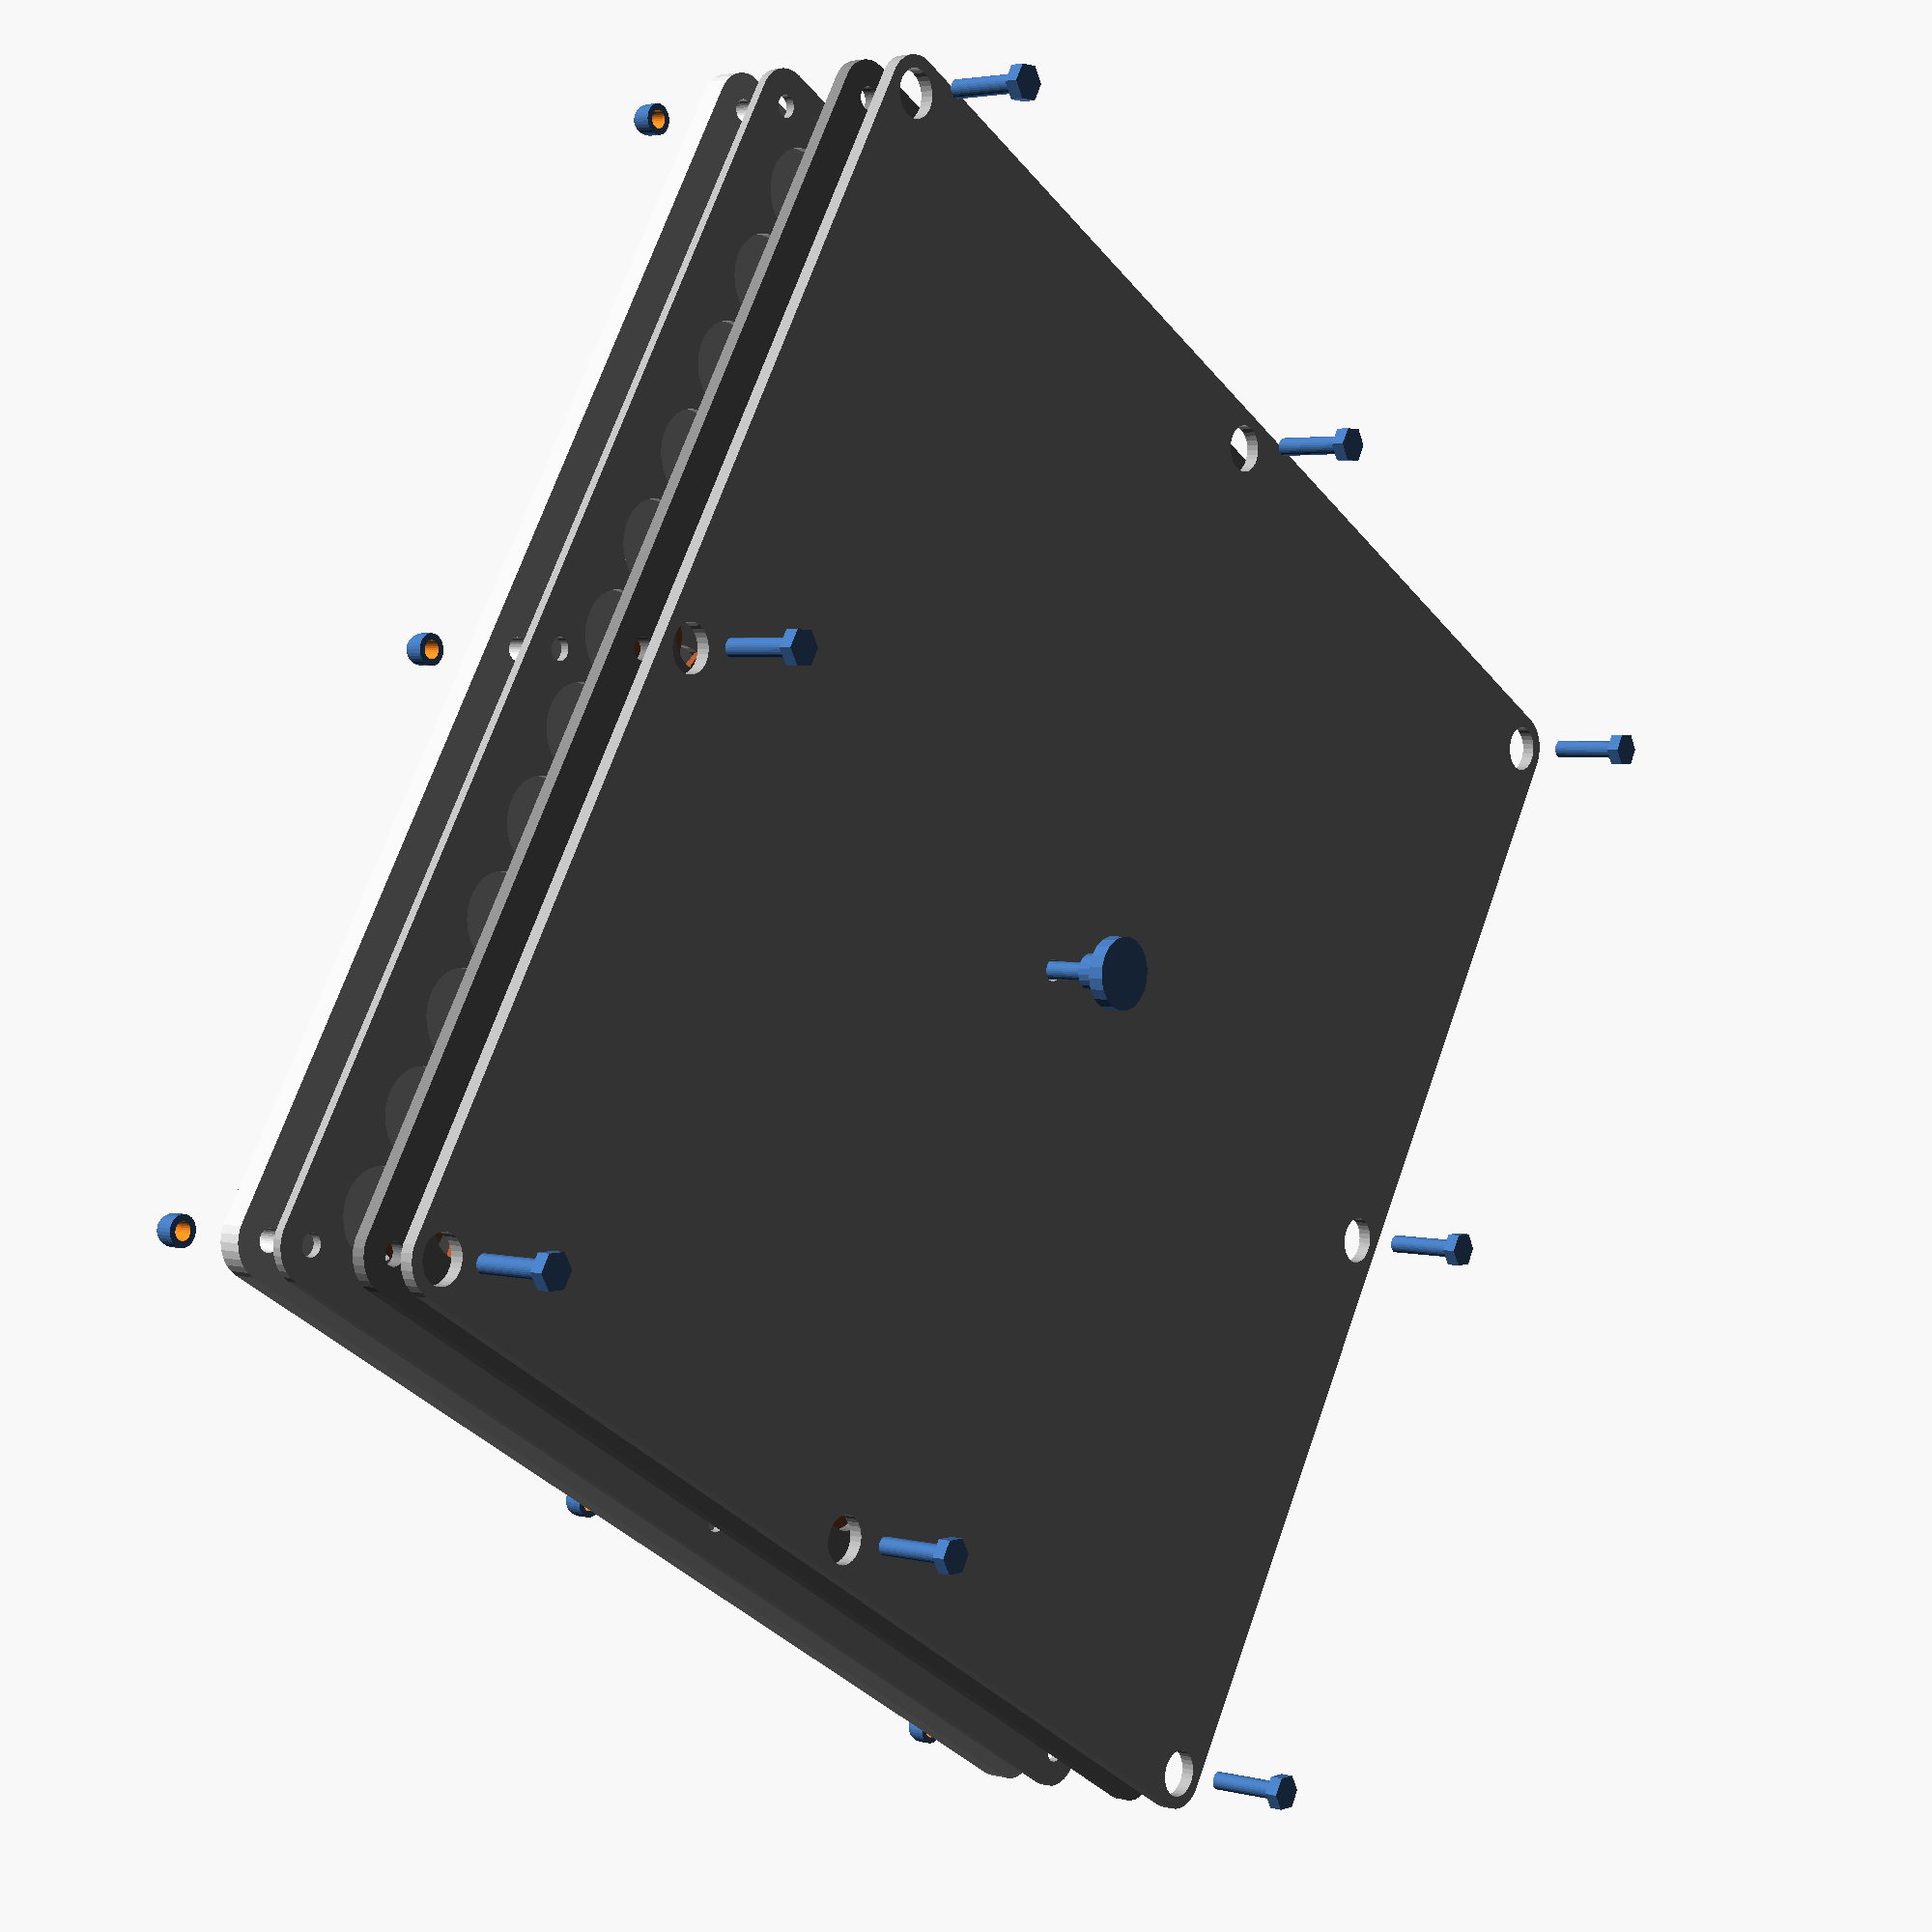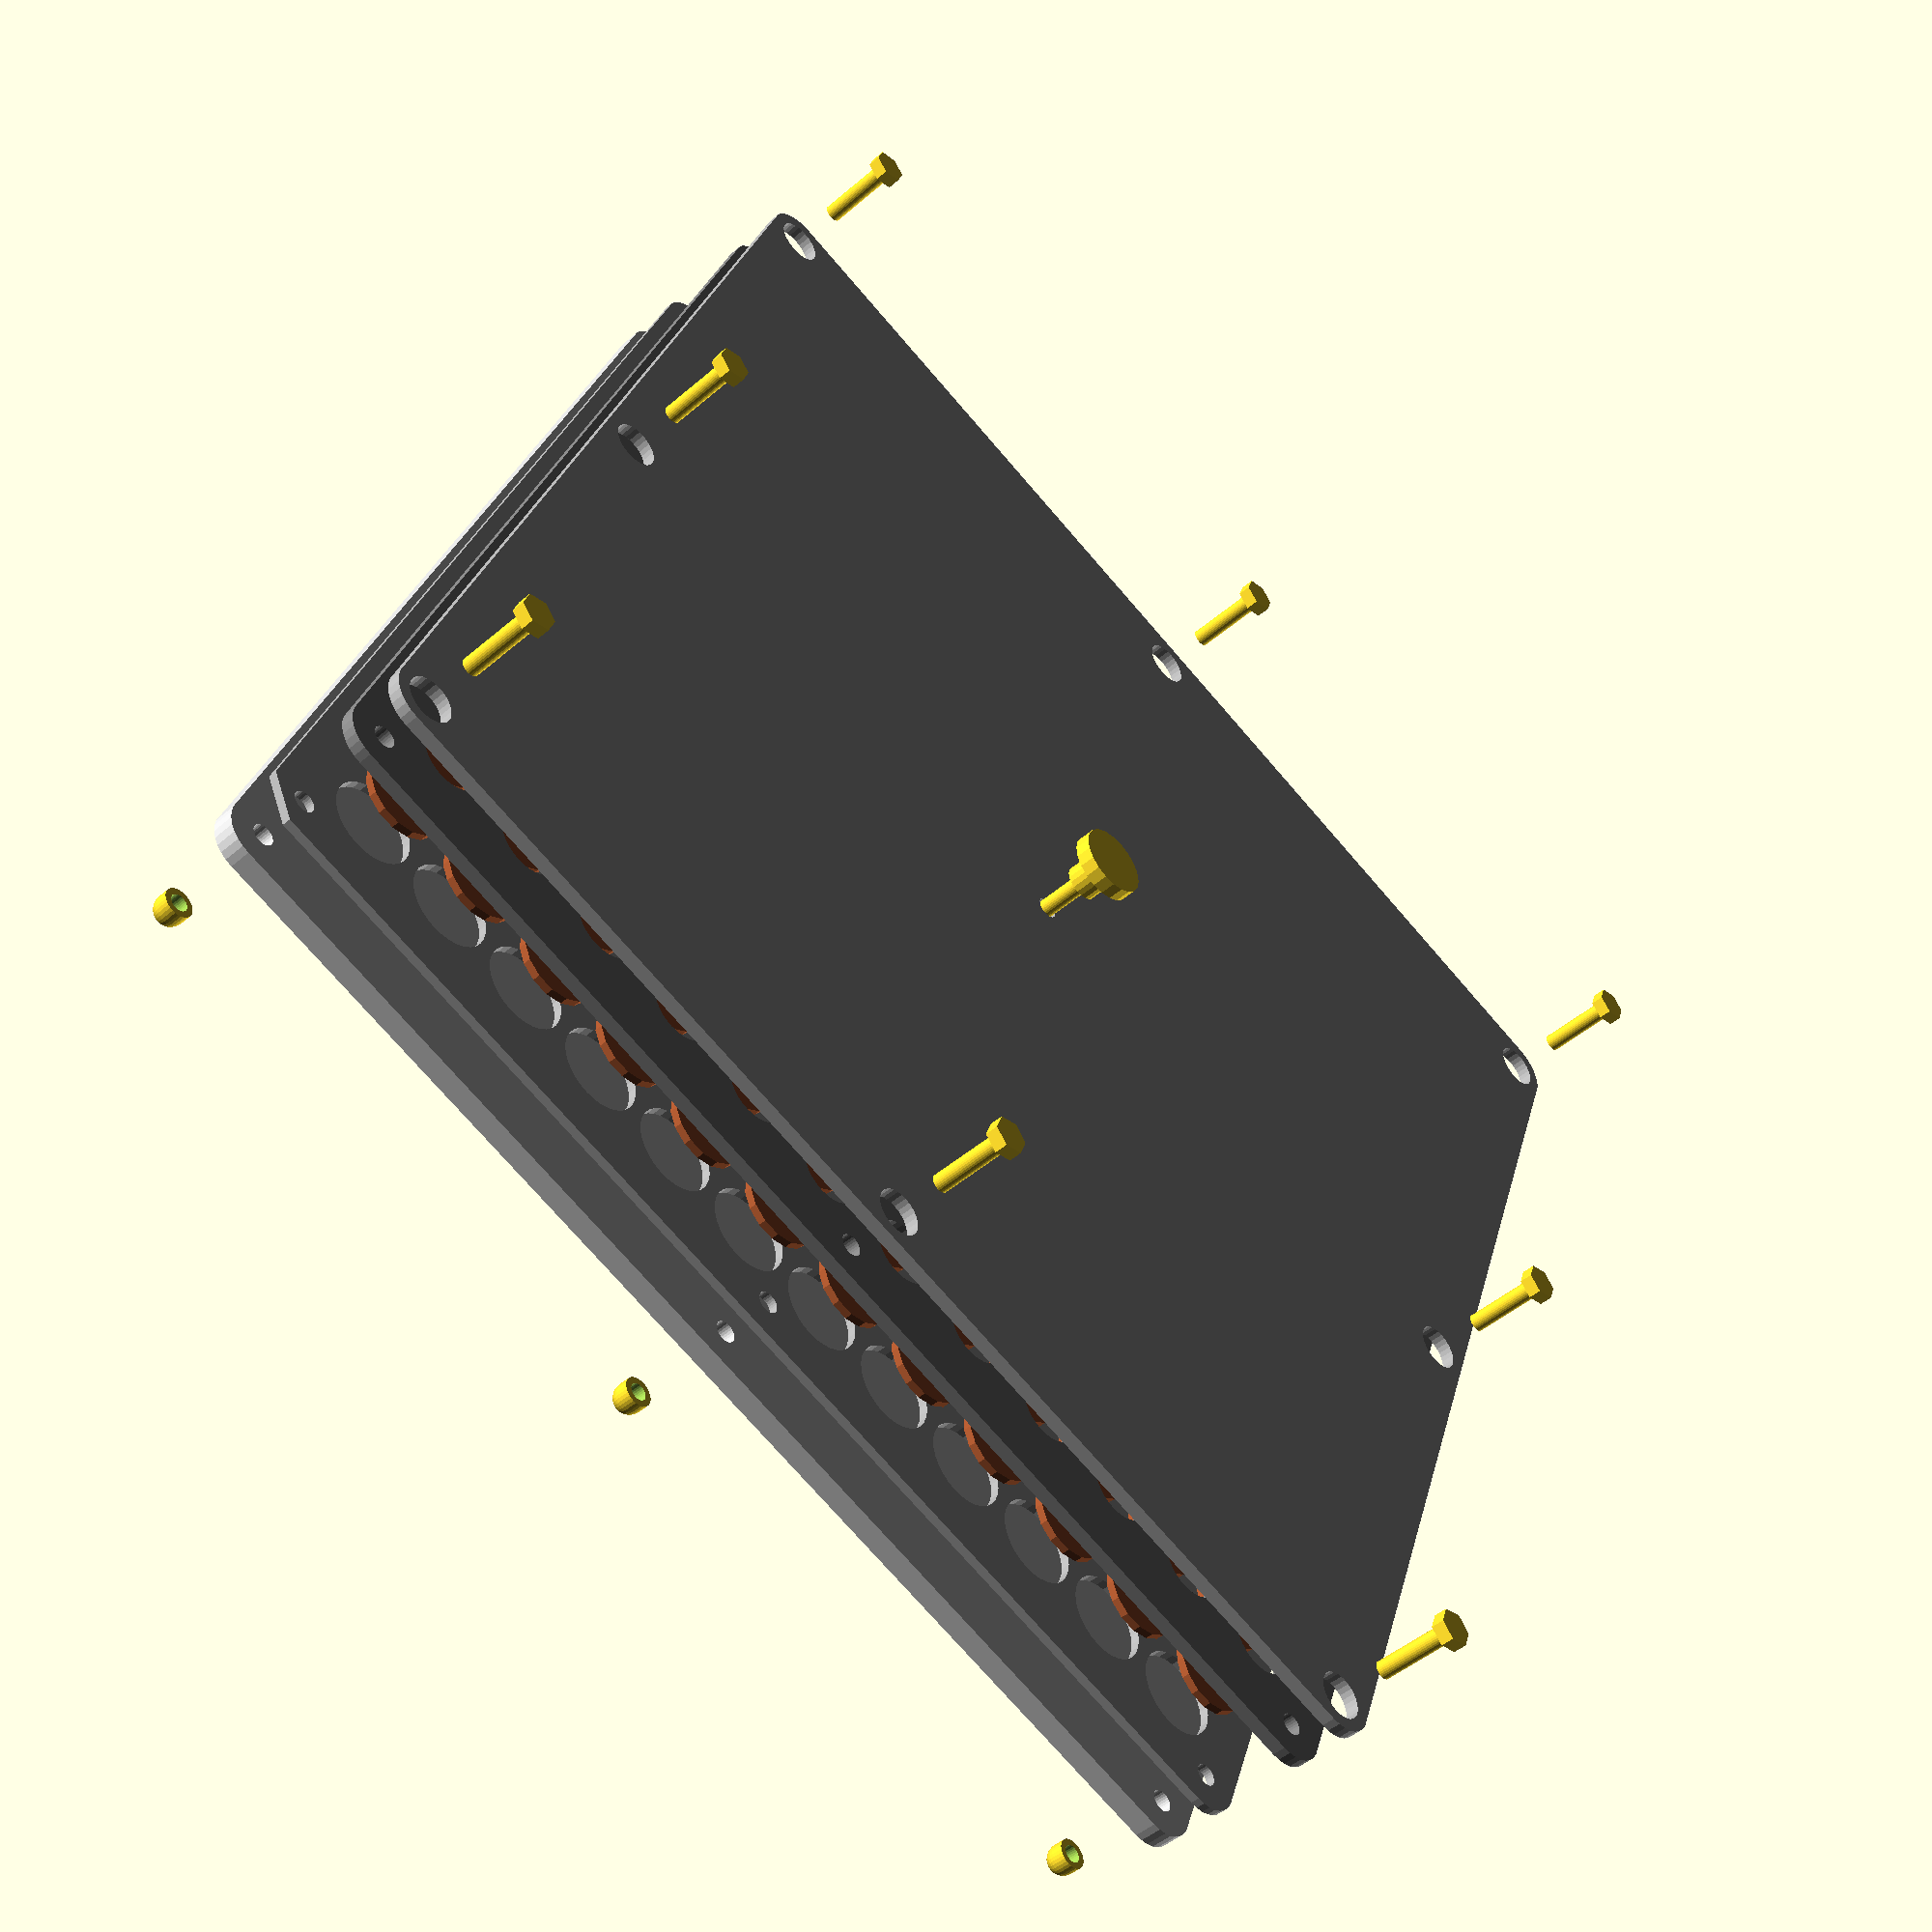
<openscad>
// COIN PLATE DESIGN TOOL 
// 
// DESIGNER:  BEN (ORANGE SURF) 
// EMAIL:     BEN AT ORANGE DOT SURF
// DATE:      01 Feb 2022





////////////////////// LICENCE //////////////////////
//
// Copyright (C) OrangeSurf (https://orange.surf) 2022
//
// This source describes Open Hardware and is licensed under the CERN-OHL-S v2.
//
// You may redistribute and modify this documentation and make products using it
// under the terms of the CERN-OHL-S v2 (see Licence repository).
//
// This documentation is distribute WITHOUT ANY EXPRESS OR IMPLIED WARANTY,
// INCLUDING OF MERCHANTABILITY, SATISFACTORY QUALITY AND FITNESS FOR A 
// PARTICULAR PURPOSE. Please see the CERN-OHL-S v2 for applicable conditions.
//
// Source location https://github.com/orangesurf/coin-plate
//
// As per CERN-OHL-S v2 section 4, should You produce hardware based on these sources,
// You must maintain the Source Location visible on the product you make using this documentation.





////////////////////// SUMMARY OF DEVICE //////////////////////
//
// A STEEL PLATE WITH COIN SIZED HOLES ('THE RESTRAINING PLATE') IS PLACED
// ON TOP OF A SOLID PLATE ('THE BASE PLATE') CREATING A NUMBER OF RECESSES. 
// COINS ARE SCATTERED ON THE ASSEMBLY, DROPPING INTO THE CIRCULAR RECESSES 
// WHICH PROVIDE RADIAL RESTRAINT. A THIRD PLATE WITH HOLES SMALLER THAN THE COINS
// ('THE COVER PLATE') IS PUT ON TOP OF THE ASSEMBLY WHICH PROVIDES AXIAL RESTRAINT.
// THE THREE PLATES ARE PERMANENTLY ASSEMBLED USING NINE HEX HEAD BOLTS AND 
// NINE SHEAR NUTS. A FOURTH PLATE ('THE SHIELD PLATE') IS PLACED ON TOP OF THE 
// ASSEMBLY AND ONE OR MORE THUMB SCREWS ARE USED TO HIDE THE COINS FROM VIEW.
//
//
//                      ┌─┬─┬─┬─┬─┬─┬─┬─┬─┬─┬─┐    CENTRE            PERIMETER
//                      │ │ │ │ │ │ │ │ │ │ │ ◄─── THUMB         9 X HEX   ────┐
//                      │ │ │ │ │ │ │ │ │ │ │ │    SCREW             BOLTS     │
//                      └─┴─┼─┴─┴─┴─┴─┴─┴─┼─┴─┘                                │
//                          │             │                                    │              
//                          │             │                                    │                           
// SHIELD  ────┐     │      │             │                              ┌───┬─▼─────┬───┐
// PLATE       │     ├──────┴─┬─┬─────┬─┬─┴────────────────────────────┐ │   │       │   │ ┌──┐
//             └────►│########│ │     │ │##############################│ │   │       │   │ │##│
// COVER             ├────────┤ │     │ ├───────┬──────┬────────┬──────┼─┴──┬┴┬─────┬┴┬──┴─┴──┤
// PLATE   ─────────►│\\\\\\\\│ │     │ │\\\\\\\│      │\\\\\\\\│      │\\\\│ │     │ │\\\\\\\│
//                   ├────────┤ │     │ ├────┬─┬┴──────┴┬─┬──┬─┬┴──────┴┬─┬─┤ │     │ ├───────┤
// RESTRAINING ─────►│////////│ │     │ │////│ │%%%%%%%%│ │//│ │%%%%%%%%│ │/│ │     │ │///////│
// PLATE             ├────────┤ │     │ ├────┴─┴────▲───┴─┴──┴─┴─────▲──┴─┴─┤ │     │ ├───────┤
//             ┌────►│~~~~~~~~│ │     │ │~~~~~~~~~~~│~~~~~~~~~~~~~~~~│~~~~~~│ │     │ │~~~~~~~│
// BASE        │     ├──────┬─┴─┤     ├─┴─┬─────────┼────────────────┼────┬─┴─┤     ├─┴─┬─────┘
// PLATE   ────┘     │      │   │     │   │         │                │    │   │     │   │
//                          └───┤     ├──▲┘                               └───┤     ├──▲┘
//                              └─────┘  │        COIN             COIN       └─────┘  │
// 
//                                      NUT                                           NUT
//
// THERE ARE 4 PLATES TOTAL
// - SHIELD PLATE        OBSCURES ENTROPY FROM VIEW
// - COVER PLATE         AXIAL CONSTRAINT OF TOP OF COINS 
// - RESTRAINING PLATE   RADIAL CONSTRAINT OF COINS
// - BASE PLATE          AXIAL CONSTRAINT OF REAR OF COINS

// NOTES
// - ALL DIMENSIONS IN MM
// - RAD = RADIAL DIMENSION (RADIUS)
// - DIAM = DIAMETRIC DIMENSION (DIAMETER)





////////////////////// BUILD CONFIG. //////////////////////
//
// Description: Set parts to build, Set 3D or 2D, Set Exploded View
basePlate = true;
restrainingPlate = true;
coverPlate = true;
shieldPlate = true;
nuts = true;
bolts = true;
coins = true;
explodeHeight = 10; // Set to >0 to see exploded view, 0 for assembled view
dxf = false; // Set to true to generate 2D profile (only plates)





////////////////////// MANUF. CONFIG. //////////////////////
//
// Description: Set manufacturing settings 
cutterTolerance = 0.2; // Bilateral (±) tolerance





////////////////////// PART CONFIG. //////////////////////

// Coin Properties
// Description: Set coin dimensions 
// UK 1p Coin: coinDiam = 20.3, coinHeight = 1.65;  
// UK 5p Coin: coinDiam = 18.0, coinHeight = 1.7;  
coinDiam = 18.0;  
coinHeight = 1.7;  


// Layout Options
// Description: Set coin layout 
coinCount = 144; // Number of coins in grid (128-256)
coinEdgeSeperation = 4;   // Gap between coin edges
coinClearanceSet = 0.3; // Radial clearance to restraining plate holes
coinInterferenceSet = 2; // Radial interference with cover plate holes


// Bolt Properties
// Description: Set bolt dimensions
boltNominalDiam = 4; // Diam of bolt
boltThreadLength = 16; // Length of thread of bolt
boltHeadThickness = 2.9; 
boltHeadFlatToFlat = 7; // Flat to Flat width of bolt hex head
boltRadClearanceSet = 0.25; // Radial clearance to plate holes (ignore laser cut tolerance)
boltHeadRadClearanceSet = 1; // Radial clearance to restraining plate holes (ignore laser cut tolerance)

// Thumb Screw Properties
// Description: Set thumb screw dimensions
thumbScrewThreadLength = 16;
thumbScrewShoulderLength = 6; // If no shoulder set to 0
thumbScrewHeadLength = 3.5;
thumbScrewThreadDiam = 4;
thumbScrewShoulderDiam = 8;
thumbScrewHeadDiam = 16;

// Shear Nut Properties
// Description: Set shear nut dimensions
shearNutDomeDiam = 6.8;
shearNutHeight = 6;
shearNutHoleDiam = 4;

// Plain Nut Properties
// Description: Set plain nut dimensions
plainNutFlatToFlat = 7; // Flat to Flat width of hex nut
plainNutHoleDiam = 4;
plainNutHeight = 3;

// Plate Properties 
// Description: Set plate dimensions 
shieldPlateHeight = 3; // Thickness of restraining plate
coverPlateHeight = 3; // Thickness of cover plate
restrainingPlateHeight = 2; // Thickness of restraining plate
basePlateHeight = 5;  // Thickness of base plate
plateCornerRad = 8;  // Radius of plate corners

// openSCAD settings
cutOverlap = 1;  // cut beyond parts for correct preview render
resolution = 30; // number of fragments in arc (Increase for higher resolution)





////////////////////// CALCULATIONS ////////////////////// 

// Coin 
gridCount = sqrt(coinCount);
coinRad = coinDiam / 2;
coinClearance = coinClearanceSet + cutterTolerance; // Radial (Ensure oversized)
coinInterference = coinInterferenceSet - cutterTolerance; // Radial (Ensure undersized)
coinAxialClearance = restrainingPlateHeight - coinHeight;

// Bolt
boltRadClearance = boltRadClearanceSet + cutterTolerance; // Radial (ensure oversized)
boltHeadRadClearance = boltHeadRadClearanceSet + cutterTolerance; // Radial (ensure oversized)
boltNominalRad = boltNominalDiam / 2;
boltHeadRad = 0.5*boltHeadFlatToFlat/cos(30);
boltHoleRad = boltNominalDiam/2 + boltRadClearance; // Diam for bolt clearance holes

// thumbScrew
thumbScrewThreadRad = thumbScrewThreadDiam/2;
thumbScrewShoulderRad = thumbScrewShoulderDiam/2;
thumbScrewHeadRad = thumbScrewHeadDiam/2;
thumbScrewHoleRad = thumbScrewThreadDiam/2 + boltRadClearance;  // Diam for thumbscrew clearance holes 

// Plate
restrainingPlateHoleRad = coinRad + coinClearance;;
coverPlateHoleRad = coinRad - coinInterference;
PlateWidth = (gridCount*coinDiam) + (gridCount+1)*coinEdgeSeperation;
PlateDepth = (gridCount*coinDiam) + (gridCount+1)*coinEdgeSeperation;

// Nut
shearNutDomeRad = shearNutDomeDiam/2;
shearNutHoleRad = shearNutHoleDiam/2;
plainNutHoleRad = plainNutHoleDiam/2;
plainNutRad = 0.5*plainNutFlatToFlat/cos(30);




////////////////////// PART BUILDER IF LOOPS ////////////////////// 
//
// Each loop builds one part type and moves it to the correct location


// nuts
if (nuts) {
    for (column = [0 : 2]) {
        for (row = [0 : 2]) {
            if(row==1 && column==1){
                translate([0.5*row*PlateWidth,0.5*column*PlateDepth,0-2*explodeHeight]){
                    plainNut();
                }
            }
            else{
                translate([0.5*row*PlateWidth,0.5*column*PlateDepth,0-2*explodeHeight]){
                    shearNut();
                }
            }
        }
    }
}


// base plate
if (basePlate) {
    if (dxf){
       basePlate2d();
    }
    else{
        color( "lightGrey", 1.0 ) {
            linear_extrude(height = basePlateHeight){
                basePlate2d();
            }
        }
    }
}


// restraining plate
if (restrainingPlate) {
    if (dxf){
       restrainingPlate2d();
    }
    else{
        color( "darkGrey", 1.0 ) {
            translate([0,0,basePlateHeight + explodeHeight]){
                linear_extrude(height = restrainingPlateHeight){
                    restrainingPlate2d();
                }
            }
        }
    }
}


// cover plate
if (coverPlate) {
    if (dxf){
       coverPlate2d();
    }
    else{
        color( "Grey", 1 ) { 
            translate([0,0,basePlateHeight + max(restrainingPlateHeight, coinHeight) + 3*explodeHeight]){
                linear_extrude(height = coverPlateHeight){
                    coverPlate2d();
                }
            }
        }
    }
}

// shield plate
if (shieldPlate) {
    if (dxf){
       shieldPlate2d();
    }
    else{
        color( "darkGrey", 1 ) { 
            translate([0,0,basePlateHeight + coverPlateHeight + max(restrainingPlateHeight, coinHeight)+ 4*explodeHeight]){
                linear_extrude(height = shieldPlateHeight){
                    shieldPlate2d();
                }
            }
        }
    }
}

// coins
if (coins) {
    if (dxf){
       coins2d();
    }
    else{
        color( "Sienna", 1.0 ) {
            translate([0,0,basePlateHeight + 2*explodeHeight]){
                linear_extrude(height = coinHeight){
                    coins2d();
                }
            }
        }
    }
}


// bolts
if (bolts) {
    for (column = [0 : 2]) {
        for (row = [0 : 2]) {
            if(row==1 && column==1){
                thumbScrewHeightAdjustment = shieldPlateHeight+basePlateHeight+max(restrainingPlateHeight,coinHeight)+coverPlateHeight-thumbScrewThreadLength;
                translate([0.5*row*PlateWidth,0.5*column*PlateDepth,thumbScrewHeightAdjustment+5*explodeHeight]){
                    thumbScrew();
                }
            }
            else{
                translate([0.5*row*PlateWidth,0.5*column*PlateDepth,-boltThreadLength+basePlateHeight+restrainingPlateHeight+coverPlateHeight+7*explodeHeight]){
                    bolt();;
            }
            }
        }
    }
}





////////////////////// PART MODULES ////////////////////// 


module Plate(cut){
    // Make plate components (Rounded blank with holes)
    difference(){
        // Make Border
        hull(){
            for (column = [0 : 1]) {
                for (row = [0 : 1]) {
                    translate([row*PlateWidth,column*PlateDepth,0]){
                        circle(r=plateCornerRad, $fn=resolution);
                    }
                }
            }
        }

        // Make Screw Holes
        for (column = [0 : 2]) {
            for (row = [0 : 2]) {
                if(row==1 && column==1){ // Center Hole
                    translate([0.5*row*PlateWidth,0.5*column*PlateDepth,-cutOverlap]){
                        circle(r=thumbScrewHoleRad,$fn=resolution);
                    }
                }
                else{ // Perimeter Holes
                    translate([0.5*row*PlateWidth,0.5*column*PlateDepth,-cutOverlap]){
                        circle(r=boltHoleRad,$fn=resolution);
                    }
                }
            }
        }
    if(cut){
        // Corner cut
            polygon([[-plateCornerRad,PlateDepth+plateCornerRad],[0,PlateDepth+plateCornerRad],[-plateCornerRad,PlateDepth]]);
        }
    }
}


// base plate
module basePlate2d(){
    Plate(false); // no cut
}


// shield plate
module shieldPlate2d(){
    difference(){
        Plate(false); // no cut

    // Make Hex Bolt Head Holes
        for (column = [0 : 2]) {
            for (row = [0 : 2]) {
                if(row==1 && column==1){}
                else{
                    translate([0.5*row*PlateWidth,0.5*column*PlateDepth,-cutOverlap]){
                        circle(r=boltHeadRad+boltHeadRadClearance,$fn=resolution);
                    }
                }
            }
        }
    }
}


// restraining plate
module restrainingPlate2d(){
    difference(){
        Plate(true); // with cut
        for (column = [0 : gridCount - 1]) {
            for (row = [0 : gridCount - 1]) {
                
                // Coin Hole
                translate([coinRad+coinEdgeSeperation+row*(coinDiam+coinEdgeSeperation), PlateDepth-coinRad-coinEdgeSeperation-column*(coinDiam+coinEdgeSeperation),-cutOverlap]){
                    circle(r=restrainingPlateHoleRad, $fn=resolution);
                }
            }
        }
    }
}

// cover plate
module coverPlate2d(){
    difference(){
        Plate(false); // no cut
        for (column = [0 : gridCount - 1]) {
            for (row = [0 : gridCount - 1]) {
                
                // Viewing Hole
                translate([coinRad+coinEdgeSeperation+row*(coinDiam+coinEdgeSeperation), PlateDepth-coinRad-coinEdgeSeperation-column*(coinDiam+coinEdgeSeperation),-cutOverlap]){
                    circle(r=coverPlateHoleRad, $fn=resolution);
                }
            }
        }
    }
}

// Make Coin Grid
module coins2d(){
    for (column = [0 : gridCount - 1]) {
        for (row = [0 : gridCount - 1]) {
            
            // coin
            translate([coinRad+coinEdgeSeperation+row*(coinDiam+coinEdgeSeperation), PlateDepth-coinRad-coinEdgeSeperation-column*(coinDiam+coinEdgeSeperation)]){
                circle(r=coinRad, $fn=resolution/2);
            }
        }
    }
}


// bolt
module bolt(){
    cylinder(h=boltThreadLength, r=boltNominalRad, $fn=resolution);
    translate([0,0,boltThreadLength]){
        cylinder(h=boltHeadThickness, r=boltHeadRad, $fn=6);
    }
}


// shearNut
module shearNut(){
    translate([0,0,shearNutDomeRad-shearNutHeight]){
        difference(){
            union(){
                difference(){
                    sphere(r=shearNutDomeRad, $fn=resolution);
                    translate([-shearNutDomeRad,-shearNutDomeRad,0]){
                        cube(shearNutDomeDiam);
                    }
                }
                cylinder(r=shearNutDomeRad, h=shearNutHeight-shearNutDomeRad, $fn=resolution);
            }
            translate([0,0,-shearNutDomeRad]){
                cylinder(r=shearNutHoleRad, h=shearNutHeight+2*cutOverlap, $fn=resolution);
            }
        }
    }
}

// plainNut
module plainNut(){
    difference(){
        translate([0,0,-plainNutHeight]){
            cylinder(h=plainNutHeight, r=plainNutRad, $fn=6);
        }
        translate([0,0,-plainNutHeight-cutOverlap]){
            cylinder(r=plainNutHoleRad, h=plainNutHeight+2*cutOverlap, $fn=resolution);
        }
    }
}


// thumbScrew
module thumbScrew(){
    cylinder(h=thumbScrewThreadLength, r=thumbScrewThreadRad, $fn=resolution);
    translate([0,0,thumbScrewThreadLength]){
        cylinder(h=thumbScrewShoulderLength, r=thumbScrewShoulderRad, $fn=20);
    }
    translate([0,0,thumbScrewThreadLength+thumbScrewShoulderLength]){
        cylinder(h=thumbScrewHeadLength, r=thumbScrewHeadRad, $fn=20);
    }
}

</openscad>
<views>
elev=356.6 azim=121.0 roll=309.6 proj=p view=solid
elev=228.3 azim=109.3 roll=226.2 proj=p view=solid
</views>
